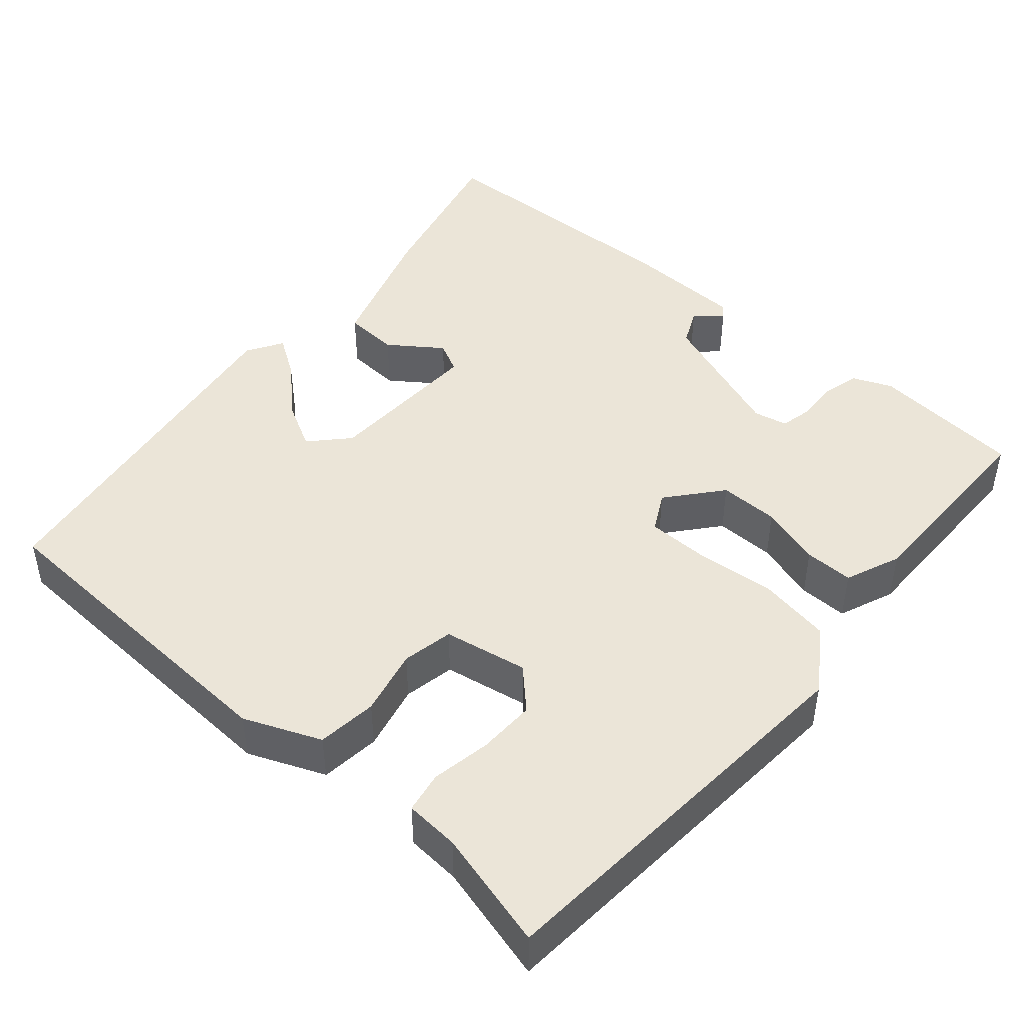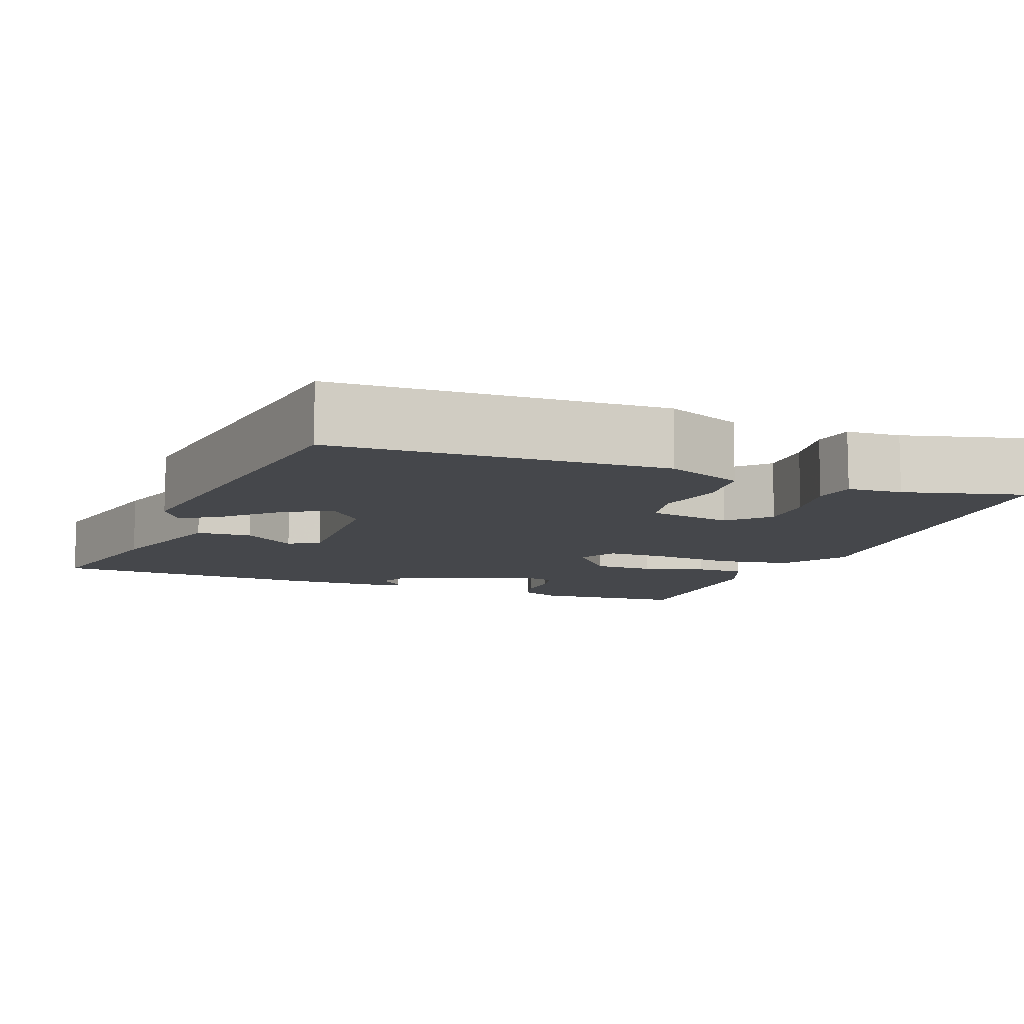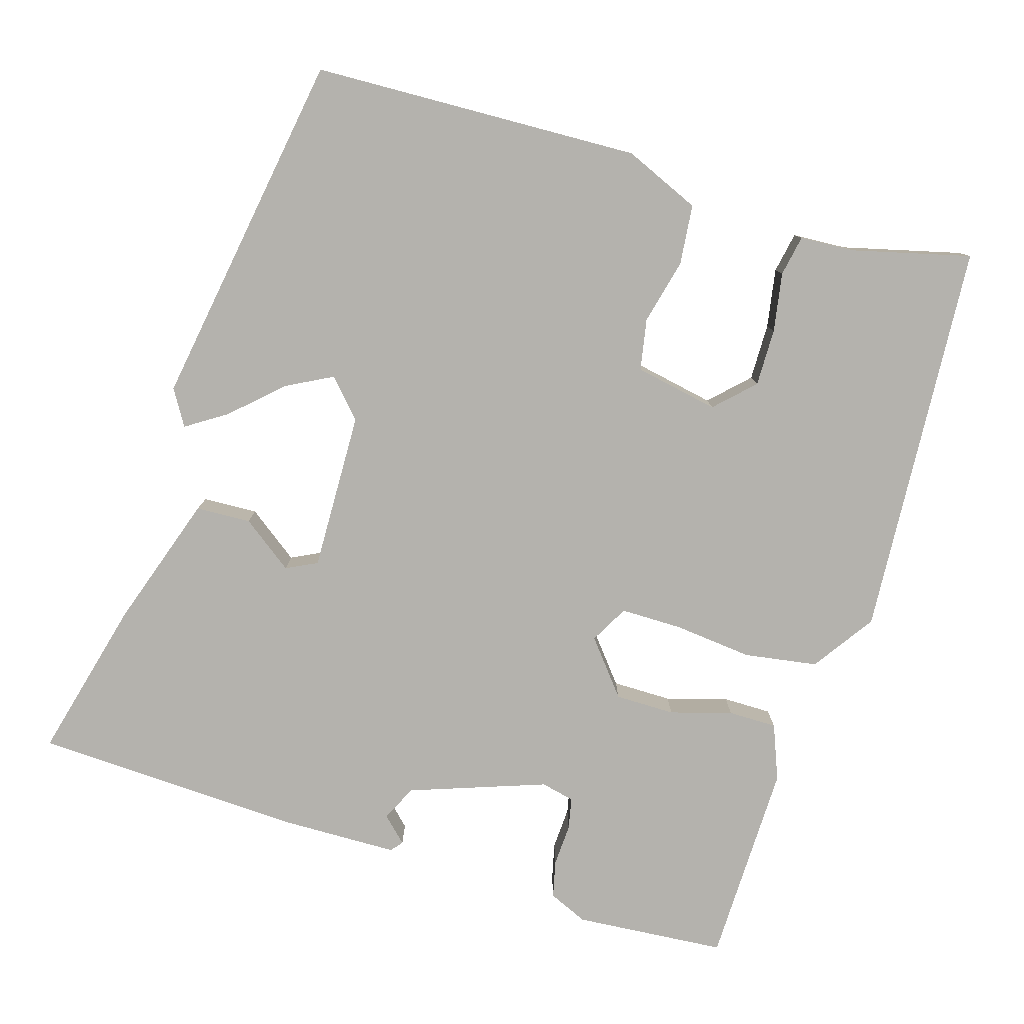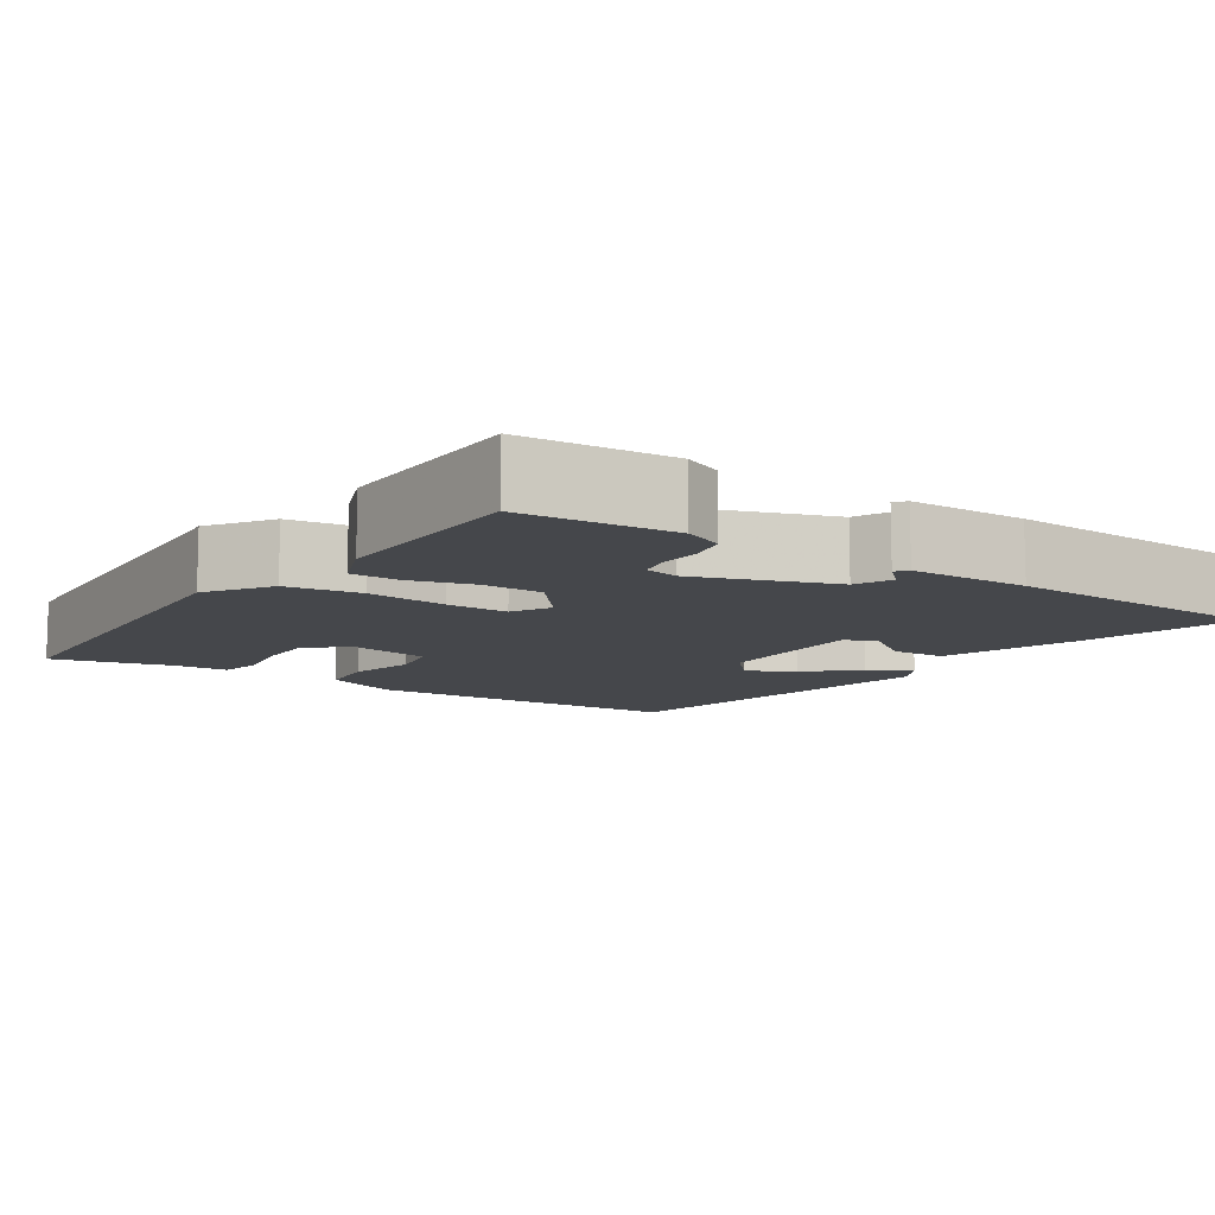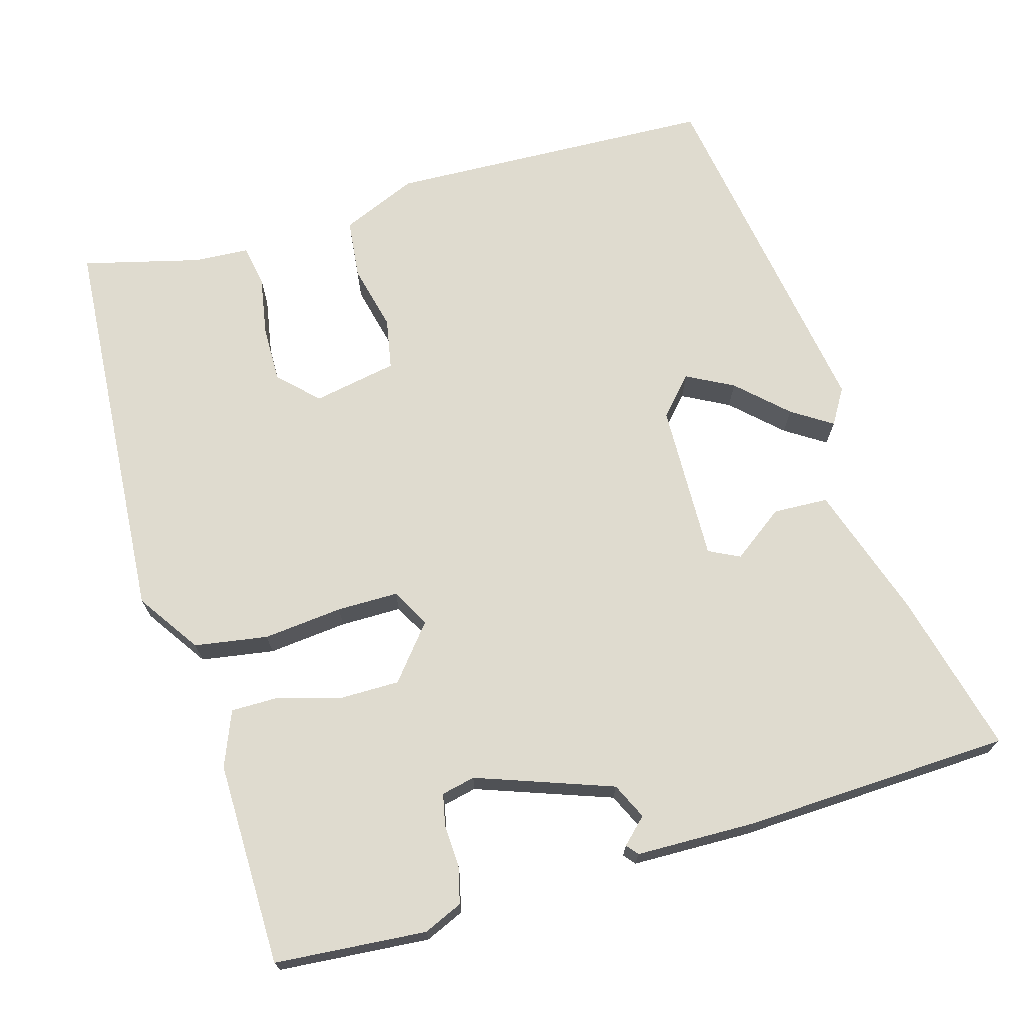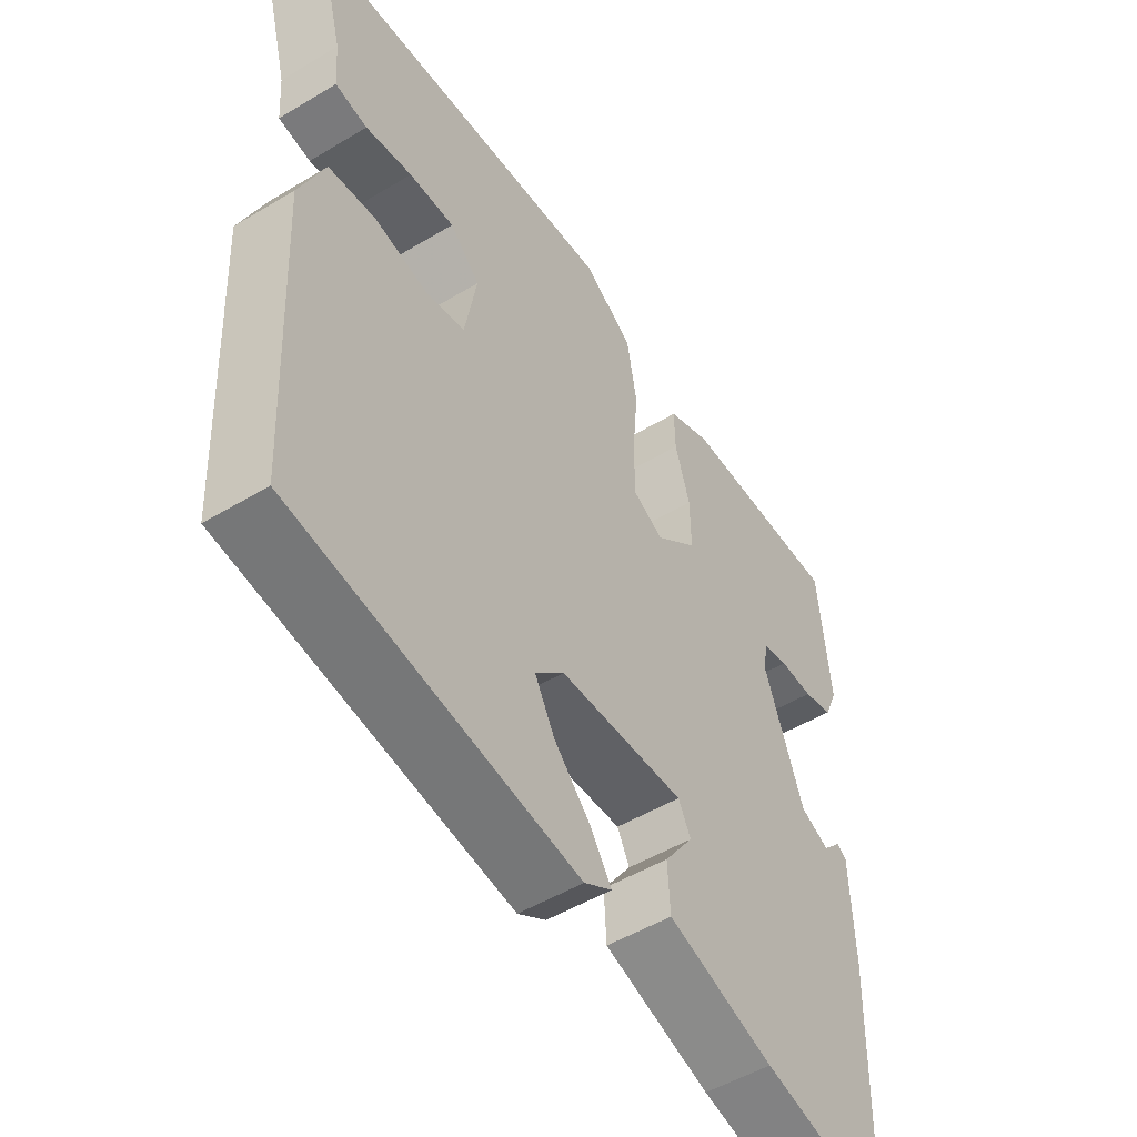
<metadata>
{"format":"obj","ext":"obj","renderer":"f3d","projection":"perspective","resolution":1024,"background":"white","views":[{"elev":45.8,"azim":-49.3,"up":"+Y"},{"elev":-10.2,"azim":-111.1,"up":"+Y"},{"elev":-79.5,"azim":-107.7,"up":"+Y"},{"elev":-10.2,"azim":55.2,"up":"+Y"},{"elev":70.5,"azim":73.2,"up":"+Y"},{"elev":-50.7,"azim":-56.7,"up":"+Z"}]}
</metadata>
<code>
v 0.493 0.07 -0.5
v 0.287 0.07 -0.451
v 0.116 0.07 -0.397
v 0.112 0.07 -0.327
v 0.159 0.07 -0.261
v 0.139 0.07 -0.222
v -0.063 0.07 -0.23
v -0.11 0.07 -0.274
v -0.078 0.07 -0.333
v -0.019 0.07 -0.394
v 0.015 0.07 -0.445
v -0.03 0.07 -0.473
v -0.487 0.07 -0.406
v -0.508 0.07 0.011
v -0.468 0.07 0.108
v -0.392 0.07 0.117
v -0.308 0.07 0.098
v -0.243 0.07 0.111
v -0.224 0.07 0.218
v -0.272 0.07 0.265
v -0.345 0.07 0.263
v -0.42 0.07 0.249
v -0.472 0.07 0.258
v -0.477 0.07 0.327
v -0.517 0.07 0.477
v -0.012 0.07 0.518
v 0.068 0.07 0.465
v 0.084 0.07 0.372
v 0.075 0.07 0.271
v 0.076 0.07 0.193
v 0.125 0.07 0.167
v 0.193 0.07 0.224
v 0.192 0.07 0.3
v 0.168 0.07 0.378
v 0.167 0.07 0.44
v 0.237 0.07 0.469
v 0.496 0.07 0.469
v 0.514 0.07 0.277
v 0.493 0.07 0.227
v 0.446 0.07 0.215
v 0.392 0.07 0.217
v 0.352 0.07 0.208
v 0.343 0.07 0.165
v 0.407 0.07 -0.007
v 0.453 0.07 -0.028
v 0.483 0.07 0.004
v 0.498 0.07 -0.008
v 0.503 0.07 -0.159
v 0.493 0 -0.5
v 0.287 0 -0.451
v 0.116 0 -0.397
v 0.112 0 -0.327
v 0.159 0 -0.261
v 0.139 0 -0.222
v -0.063 0 -0.23
v -0.11 0 -0.274
v -0.078 0 -0.333
v -0.019 0 -0.394
v 0.015 0 -0.445
v -0.03 0 -0.473
v -0.487 0 -0.406
v -0.508 0 0.011
v -0.468 0 0.108
v -0.392 0 0.117
v -0.308 0 0.098
v -0.243 0 0.111
v -0.224 0 0.218
v -0.272 0 0.265
v -0.345 0 0.263
v -0.42 0 0.249
v -0.472 0 0.258
v -0.477 0 0.327
v -0.517 0 0.477
v -0.012 0 0.518
v 0.068 0 0.465
v 0.084 0 0.372
v 0.075 0 0.271
v 0.076 0 0.193
v 0.125 0 0.167
v 0.193 0 0.224
v 0.192 0 0.3
v 0.168 0 0.378
v 0.167 0 0.44
v 0.237 0 0.469
v 0.496 0 0.469
v 0.514 0 0.277
v 0.493 0 0.227
v 0.446 0 0.215
v 0.392 0 0.217
v 0.352 0 0.208
v 0.343 0 0.165
v 0.407 0 -0.007
v 0.453 0 -0.028
v 0.483 0 0.004
v 0.498 0 -0.008
v 0.503 0 -0.159
f 1 2 3
f 48 1 3
f 47 48 3
f 46 47 3
f 45 46 3
f 3 4 5
f 45 3 5
f 44 45 5
f 43 44 5 6
f 42 43 6 7
f 39 40 41
f 38 39 41
f 37 38 41
f 36 37 41
f 35 36 41
f 34 35 41
f 33 34 41
f 32 33 41 42
f 42 7 8
f 32 42 8
f 31 32 8
f 27 28 29
f 26 27 29
f 25 26 29
f 24 25 29
f 24 29 30
f 21 22 23 24
f 20 21 24
f 20 24 30 31
f 15 16 17
f 14 15 17
f 13 14 17
f 12 13 17
f 9 10 11 12
f 8 9 12
f 8 12 17
f 31 8 17 18
f 19 20 31
f 18 19 31
f 51 50 49
f 51 49 96
f 51 96 95
f 51 95 94
f 51 94 93
f 53 52 51
f 53 51 93
f 53 93 92
f 54 53 92 91
f 55 54 91 90
f 89 88 87
f 89 87 86
f 89 86 85
f 89 85 84
f 89 84 83
f 89 83 82
f 89 82 81
f 90 89 81 80
f 56 55 90
f 56 90 80
f 56 80 79
f 77 76 75
f 77 75 74
f 77 74 73
f 77 73 72
f 78 77 72
f 72 71 70 69
f 72 69 68
f 79 78 72 68
f 65 64 63
f 65 63 62
f 65 62 61
f 65 61 60
f 60 59 58 57
f 60 57 56
f 65 60 56
f 66 65 56 79
f 79 68 67
f 79 67 66
f 1 49 50 2
f 2 50 51 3
f 3 51 52 4
f 4 52 53 5
f 5 53 54 6
f 6 54 55 7
f 7 55 56 8
f 8 56 57 9
f 9 57 58 10
f 10 58 59 11
f 11 59 60 12
f 12 60 61 13
f 13 61 62 14
f 14 62 63 15
f 15 63 64 16
f 16 64 65 17
f 17 65 66 18
f 18 66 67 19
f 19 67 68 20
f 20 68 69 21
f 21 69 70 22
f 22 70 71 23
f 23 71 72 24
f 24 72 73 25
f 25 73 74 26
f 26 74 75 27
f 27 75 76 28
f 28 76 77 29
f 29 77 78 30
f 30 78 79 31
f 31 79 80 32
f 32 80 81 33
f 33 81 82 34
f 34 82 83 35
f 35 83 84 36
f 36 84 85 37
f 37 85 86 38
f 38 86 87 39
f 39 87 88 40
f 40 88 89 41
f 41 89 90 42
f 42 90 91 43
f 43 91 92 44
f 44 92 93 45
f 45 93 94 46
f 46 94 95 47
f 47 95 96 48
f 48 96 49 1

</code>
